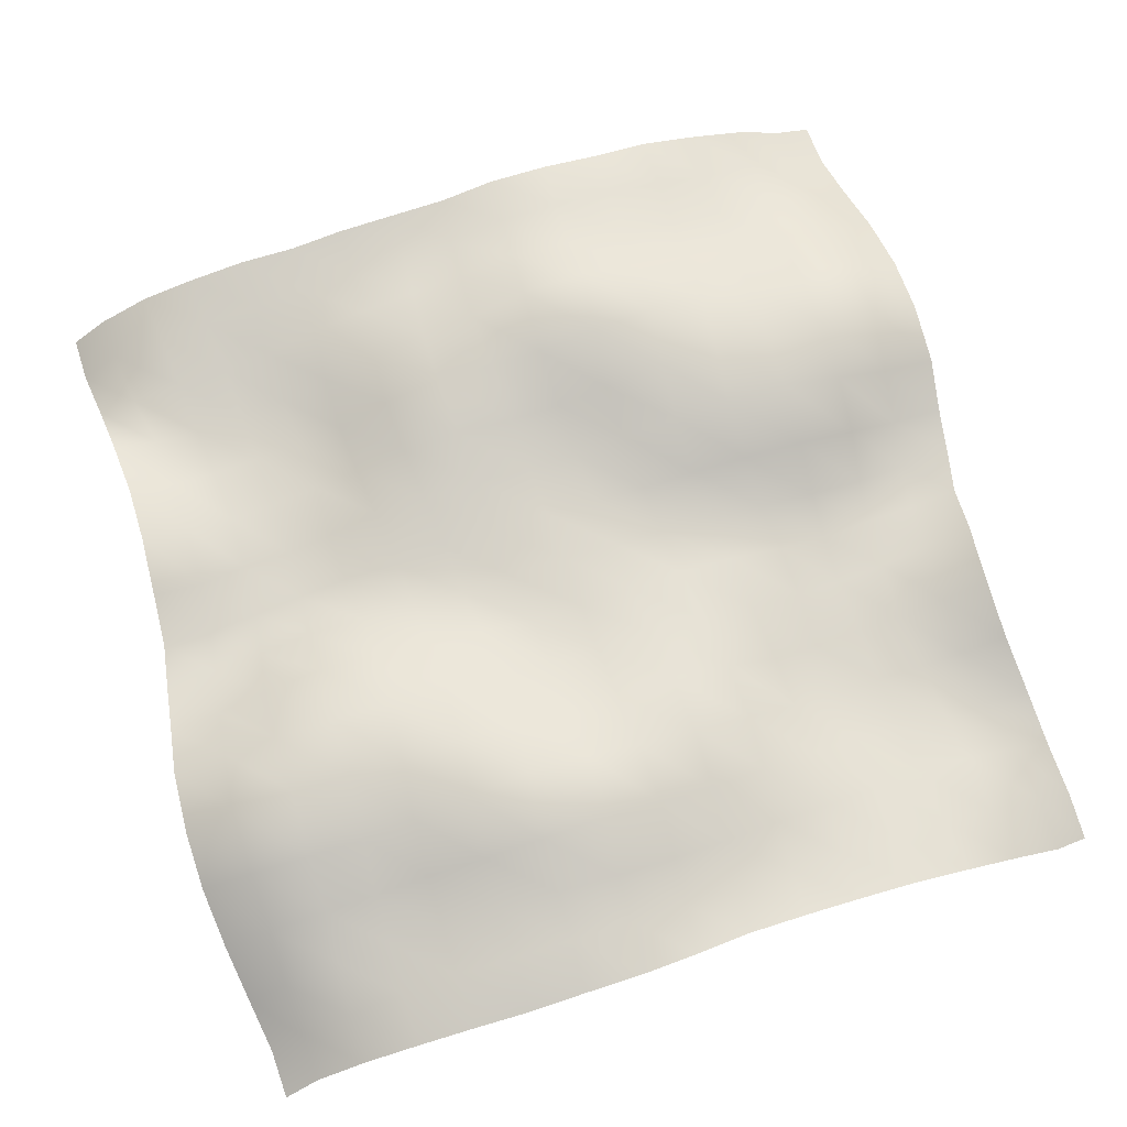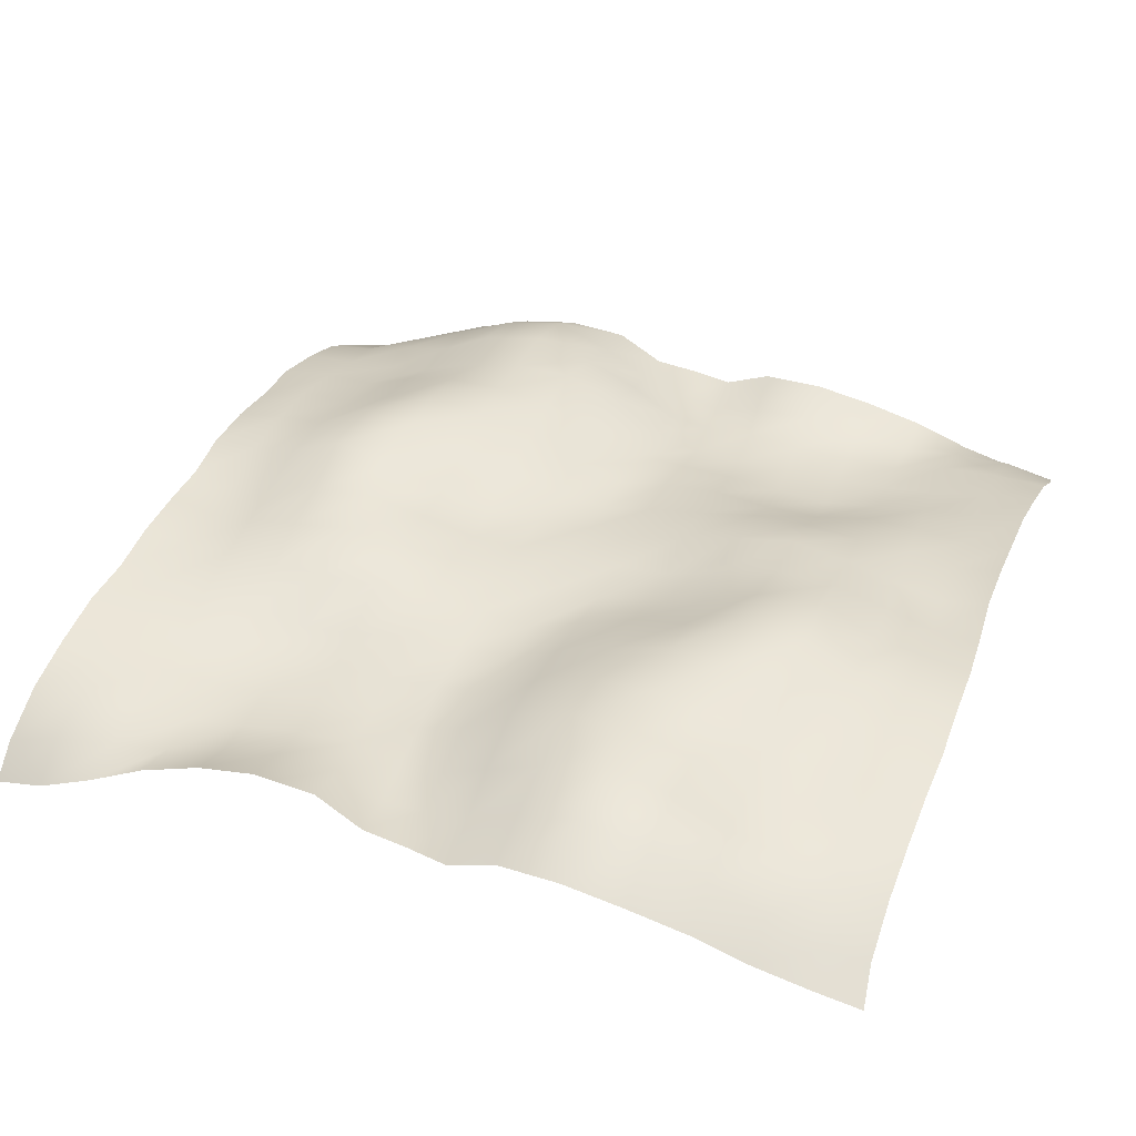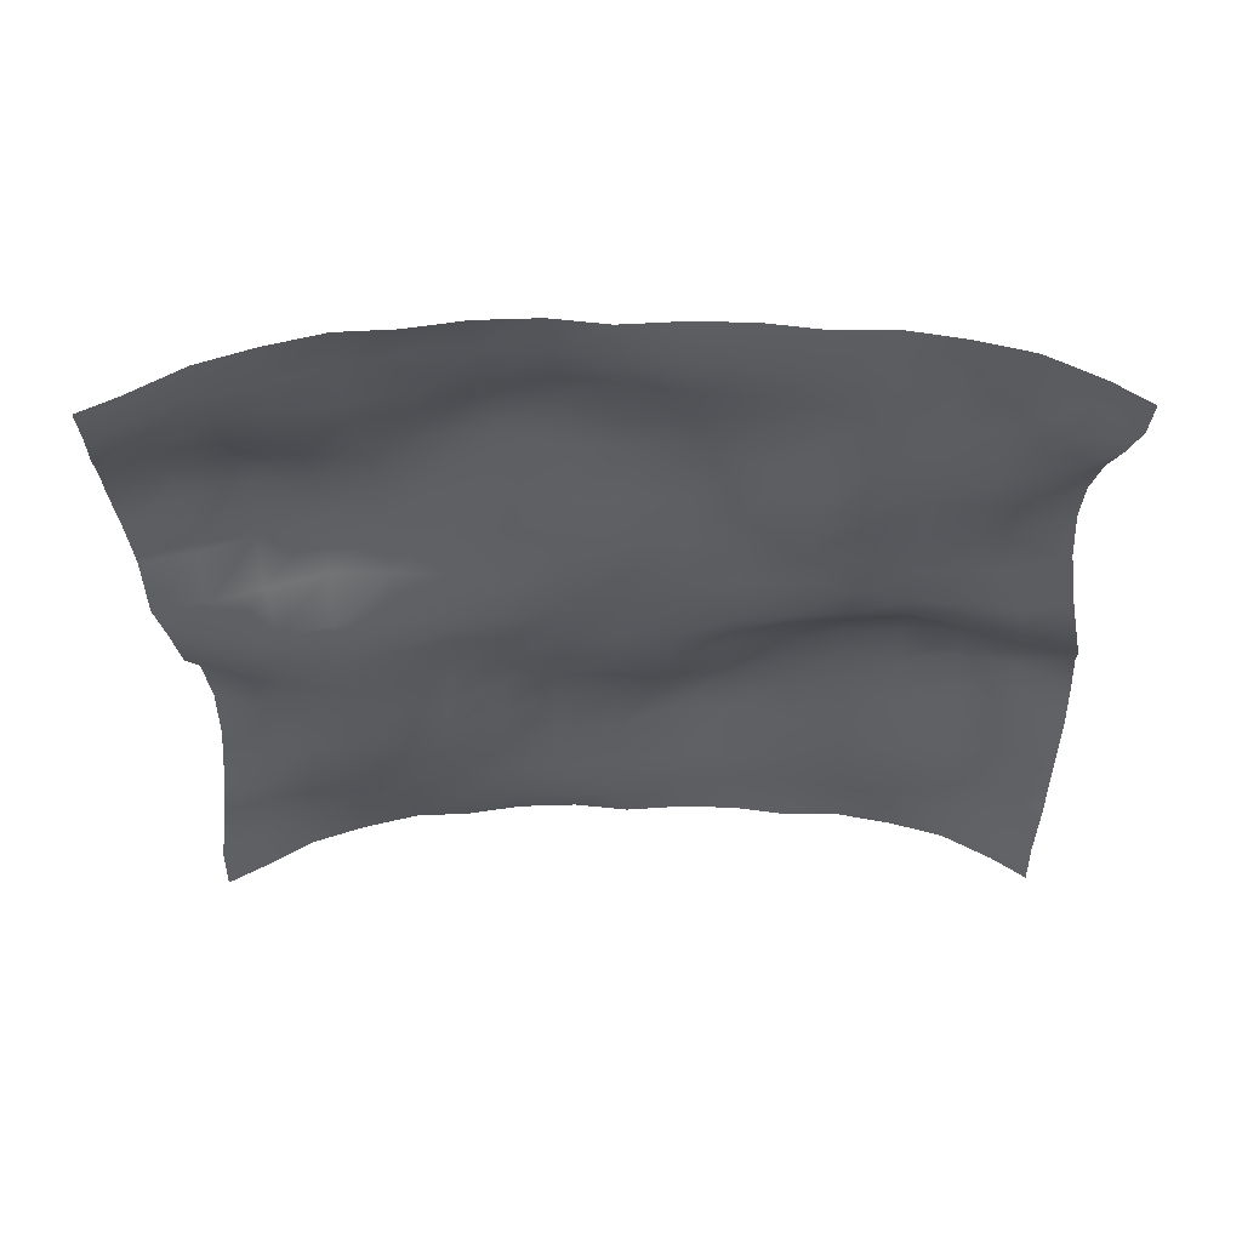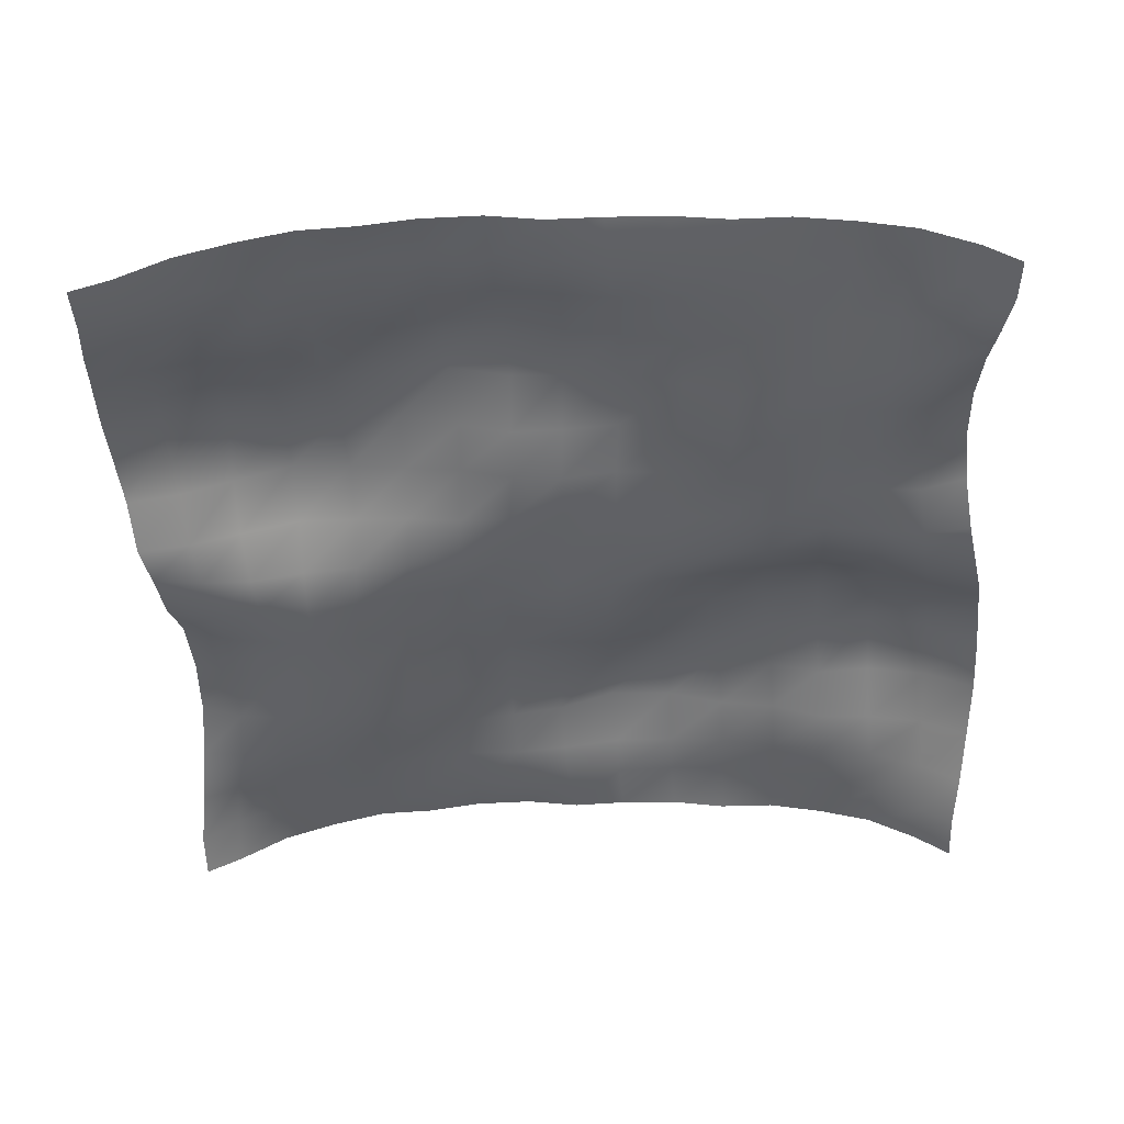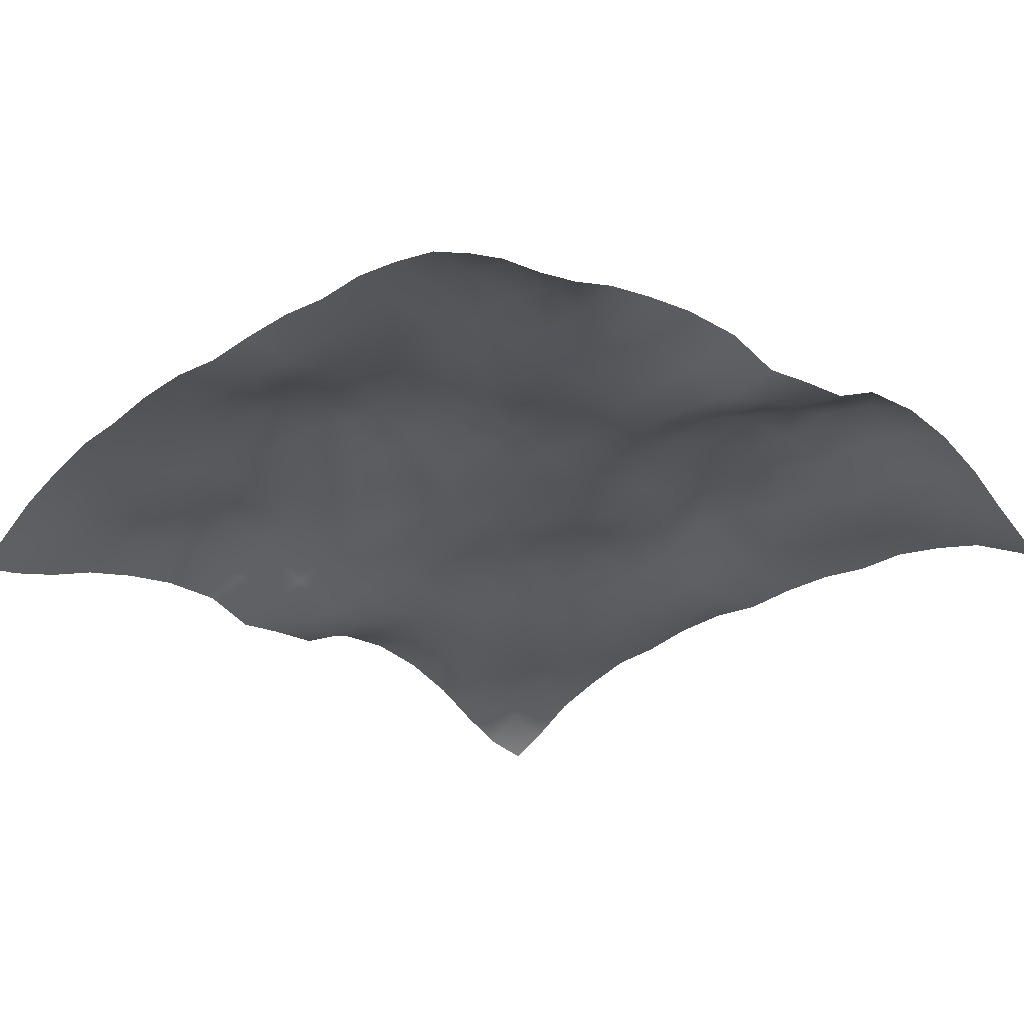
<metadata>
{"format":"obj","ext":"obj","renderer":"f3d","projection":"perspective","resolution":1024,"background":"white","views":[{"elev":72.5,"azim":72.2,"up":"+Y"},{"elev":36.8,"azim":20.1,"up":"+Y"},{"elev":-31.3,"azim":-89.2,"up":"+Y"},{"elev":-44.7,"azim":92.3,"up":"+Y"},{"elev":-27.6,"azim":135.8,"up":"+Y"}]}
</metadata>
<code>
o Plan.003_Plan.001
v 3.007e+04 -6298 -2.885e+04
v 2.671e+04 -5718 -2.88e+04
v 2.302e+04 -4458 -2.833e+04
v 1.92e+04 -2782 -2.789e+04
v 1.505e+04 -1561 -2.755e+04
v 1.094e+04 -864.3 -2.755e+04
v 6511 -997.8 -2.785e+04
v 3069 -2585 -2.826e+04
v -97.46 -2496 -2.885e+04
v -3264 -2585 -2.943e+04
v -6706 -997.8 -2.984e+04
v -1.113e+04 -864.3 -3.014e+04
v -1.525e+04 -1561 -3.014e+04
v -1.94e+04 -2782 -2.98e+04
v -2.322e+04 -4458 -2.936e+04
v -2.69e+04 -5718 -2.889e+04
v -3.027e+04 -6298 -2.885e+04
v 3.038e+04 -4817 -2.632e+04
v 2.678e+04 -3697 -2.608e+04
v 2.268e+04 -3445 -2.557e+04
v 1.89e+04 -3397 -2.477e+04
v 1.501e+04 -2692 -2.438e+04
v 1.094e+04 -1851 -2.425e+04
v 6655 -2171 -2.443e+04
v 3239 -3113 -2.486e+04
v 78.54 -2669 -2.519e+04
v -3162 -1934 -2.571e+04
v -6680 -213.3 -2.603e+04
v -1.106e+04 1135 -2.646e+04
v -1.559e+04 257.2 -2.651e+04
v -1.948e+04 -1386 -2.644e+04
v -2.327e+04 -2816 -2.651e+04
v -2.68e+04 -4517 -2.647e+04
v -2.996e+04 -4817 -2.632e+04
v 3.03e+04 -2813 -2.267e+04
v 2.664e+04 -2405 -2.225e+04
v 2.251e+04 -2453 -2.191e+04
v 1.874e+04 -3236 -2.166e+04
v 1.499e+04 -2935 -2.126e+04
v 1.1e+04 -2631 -2.098e+04
v 7021 -2318 -2.107e+04
v 3362 -2719 -2.133e+04
v 306.6 -2393 -2.169e+04
v -3034 -749.8 -2.214e+04
v -6854 849.3 -2.228e+04
v -1.122e+04 2116 -2.213e+04
v -1.584e+04 1173 -2.221e+04
v -1.954e+04 -683.4 -2.227e+04
v -2.311e+04 -1466 -2.25e+04
v -2.666e+04 -2431 -2.275e+04
v -3.004e+04 -2813 -2.267e+04
v 3.015e+04 -1647 -1.883e+04
v 2.644e+04 -1921 -1.859e+04
v 2.252e+04 -2425 -1.833e+04
v 1.881e+04 -2746 -1.813e+04
v 1.499e+04 -2673 -1.792e+04
v 1.111e+04 -2538 -1.779e+04
v 7159 -2675 -1.765e+04
v 3659 -2628 -1.778e+04
v 396.7 -1617 -1.787e+04
v -3011 432 -1.792e+04
v -7208 1910 -1.803e+04
v -1.15e+04 1872 -1.806e+04
v -1.582e+04 897 -1.832e+04
v -1.953e+04 -555.4 -1.865e+04
v -2.302e+04 -1137 -1.868e+04
v -2.653e+04 -1384 -1.883e+04
v -3.019e+04 -1647 -1.883e+04
v 2.998e+04 -757.8 -1.478e+04
v 2.641e+04 -1270 -1.476e+04
v 2.262e+04 -1760 -1.488e+04
v 1.882e+04 -2320 -1.484e+04
v 1.507e+04 -2680 -1.45e+04
v 1.133e+04 -2279 -1.434e+04
v 7395 -2047 -1.442e+04
v 3669 -1768 -1.426e+04
v 218.3 -1349 -1.391e+04
v -3205 246.1 -1.373e+04
v -7292 1669 -1.375e+04
v -1.148e+04 2095 -1.418e+04
v -1.566e+04 1716 -1.461e+04
v -1.963e+04 807 -1.479e+04
v -2.31e+04 -413.9 -1.483e+04
v -2.654e+04 -356.2 -1.49e+04
v -3.035e+04 -757.8 -1.478e+04
v 2.987e+04 -663.2 -1.08e+04
v 2.65e+04 -1054 -1.089e+04
v 2.288e+04 -873.5 -1.108e+04
v 1.893e+04 -1022 -1.127e+04
v 1.515e+04 -1849 -1.133e+04
v 1.147e+04 -1675 -1.108e+04
v 7536 -1019 -1.072e+04
v 3471 -1053 -1.042e+04
v 48.87 -1415 -1.005e+04
v -3387 -28.31 -9786
v -7301 1202 -9715
v -1.13e+04 2404 -9883
v -1.559e+04 2629 -1.042e+04
v -1.977e+04 1405 -1.073e+04
v -2.315e+04 352.3 -1.079e+04
v -2.676e+04 382.3 -1.079e+04
v -3.047e+04 -663.2 -1.08e+04
v 2.986e+04 -74.28 -6850
v 2.653e+04 -549 -6940
v 2.306e+04 -253.7 -7123
v 1.921e+04 -96.92 -7407
v 1.538e+04 16.84 -7613
v 1.132e+04 8.77 -7397
v 7396 -411.3 -6932
v 3444 -812.1 -6564
v -87.86 -1418 -6351
v -3509 -548.9 -5926
v -7426 684.4 -5668
v -1.126e+04 1289 -5573
v -1.52e+04 2964 -6020
v -1.987e+04 2669 -6585
v -2.341e+04 828.7 -6589
v -2.684e+04 631.7 -6634
v -3.048e+04 -74.28 -6850
v 2.986e+04 34.44 -2593
v 2.658e+04 -639.4 -2838
v 2.324e+04 -112.6 -3112
v 1.948e+04 658.3 -3373
v 1.537e+04 1299 -3447
v 1.114e+04 751.5 -3155
v 7270 8.592 -2876
v 3535 -734.4 -2744
v -62.49 -801 -2695
v -3787 -815.8 -2307
v -7437 -293.7 -1905
v -1.123e+04 424.1 -1890
v -1.509e+04 2064 -1737
v -1.977e+04 2723 -1884
v -2.361e+04 996.1 -2253
v -2.687e+04 493.5 -2339
v -3.048e+04 34.44 -2593
v 3.007e+04 -317.5 1321
v 2.669e+04 -441.6 893.5
v 2.338e+04 363 663.2
v 1.951e+04 1250 442.1
v 1.52e+04 1536 638.4
v 1.098e+04 556 846.1
v 7247 -476.1 1048
v 3691 -613.9 1173
v -97.46 -268.1 1321
v -3886 -613.9 1470
v -7442 -476.1 1594
v -1.118e+04 556 1796
v -1.539e+04 1536 2004
v -1.971e+04 1250 2200
v -2.358e+04 363 1979
v -2.689e+04 -441.6 1749
v -3.027e+04 -317.5 1321
v 3.029e+04 34.44 5235
v 2.668e+04 493.5 4982
v 2.342e+04 996.1 4895
v 1.958e+04 2723 4526
v 1.489e+04 2064 4380
v 1.103e+04 424.1 4532
v 7242 -293.7 4547
v 3592 -815.8 4950
v -132.4 -801 5338
v -3730 -734.4 5386
v -7465 8.592 5518
v -1.133e+04 751.5 5798
v -1.556e+04 1299 6090
v -1.968e+04 658.3 6016
v -2.344e+04 -112.6 5755
v -2.677e+04 -639.4 5480
v -3.005e+04 34.44 5235
v 3.028e+04 -74.28 9492
v 2.664e+04 631.7 9277
v 2.322e+04 828.7 9231
v 1.968e+04 2669 9228
v 1.5e+04 2964 8662
v 1.106e+04 1289 8215
v 7231 684.4 8310
v 3314 -548.9 8569
v -107.1 -1418 8993
v -3639 -812.1 9206
v -7591 -411.3 9575
v -1.151e+04 8.77 1.004e+04
v -1.557e+04 16.84 1.026e+04
v -1.941e+04 -96.92 1.005e+04
v -2.326e+04 -253.7 9765
v -2.673e+04 -549 9582
v -3.005e+04 -74.28 9492
v 3.027e+04 -663.2 1.344e+04
v 2.656e+04 382.3 1.344e+04
v 2.296e+04 352.3 1.344e+04
v 1.957e+04 1405 1.337e+04
v 1.539e+04 2629 1.306e+04
v 1.111e+04 2404 1.253e+04
v 7106 1202 1.236e+04
v 3192 -28.31 1.243e+04
v -243.8 -1415 1.269e+04
v -3666 -1053 1.306e+04
v -7730 -1019 1.336e+04
v -1.166e+04 -1675 1.372e+04
v -1.535e+04 -1849 1.397e+04
v -1.912e+04 -1022 1.391e+04
v -2.308e+04 -873.5 1.373e+04
v -2.67e+04 -1054 1.353e+04
v -3.006e+04 -663.2 1.344e+04
v 3.016e+04 -757.8 1.743e+04
v 2.634e+04 -356.2 1.754e+04
v 2.291e+04 -413.9 1.748e+04
v 1.943e+04 807 1.743e+04
v 1.547e+04 1716 1.725e+04
v 1.128e+04 2095 1.682e+04
v 7097 1669 1.64e+04
v 3010 246.1 1.637e+04
v -413.2 -1349 1.655e+04
v -3864 -1768 1.69e+04
v -7590 -2047 1.706e+04
v -1.152e+04 -2279 1.698e+04
v -1.527e+04 -2680 1.714e+04
v -1.902e+04 -2320 1.748e+04
v -2.281e+04 -1760 1.752e+04
v -2.66e+04 -1270 1.74e+04
v -3.018e+04 -757.8 1.743e+04
v 3e+04 -1647 2.147e+04
v 2.634e+04 -1384 2.147e+04
v 2.282e+04 -1137 2.132e+04
v 1.934e+04 -555.4 2.13e+04
v 1.562e+04 897 2.096e+04
v 1.131e+04 1872 2.071e+04
v 7013 1910 2.067e+04
v 2816 432 2.056e+04
v -591.6 -1617 2.051e+04
v -3854 -2628 2.042e+04
v -7354 -2675 2.029e+04
v -1.131e+04 -2538 2.043e+04
v -1.518e+04 -2673 2.056e+04
v -1.9e+04 -2746 2.077e+04
v -2.272e+04 -2425 2.097e+04
v -2.663e+04 -1921 2.124e+04
v -3.034e+04 -1647 2.147e+04
v 2.984e+04 -2813 2.531e+04
v 2.646e+04 -2431 2.54e+04
v 2.291e+04 -1466 2.514e+04
v 1.934e+04 -683.4 2.492e+04
v 1.565e+04 1173 2.486e+04
v 1.103e+04 2116 2.477e+04
v 6660 849.3 2.492e+04
v 2839 -749.8 2.478e+04
v -501.5 -2393 2.433e+04
v -3557 -2719 2.398e+04
v -7216 -2318 2.371e+04
v -1.12e+04 -2631 2.363e+04
v -1.518e+04 -2935 2.39e+04
v -1.894e+04 -3236 2.43e+04
v -2.27e+04 -2453 2.455e+04
v -2.684e+04 -2405 2.489e+04
v -3.049e+04 -2813 2.531e+04
v 2.976e+04 -4817 2.896e+04
v 2.66e+04 -4517 2.911e+04
v 2.308e+04 -2816 2.915e+04
v 1.928e+04 -1386 2.909e+04
v 1.54e+04 257.2 2.916e+04
v 1.087e+04 1135 2.911e+04
v 6485 -213.3 2.867e+04
v 2967 -1934 2.836e+04
v -273.5 -2669 2.784e+04
v -3433 -3113 2.75e+04
v -6850 -2171 2.708e+04
v -1.114e+04 -1851 2.69e+04
v -1.52e+04 -2692 2.703e+04
v -1.909e+04 -3397 2.741e+04
v -2.288e+04 -3445 2.821e+04
v -2.697e+04 -3697 2.872e+04
v -3.057e+04 -4817 2.896e+04
v 3.007e+04 -6298 3.149e+04
v 2.671e+04 -5718 3.153e+04
v 2.302e+04 -4458 3.2e+04
v 1.92e+04 -2782 3.245e+04
v 1.505e+04 -1561 3.279e+04
v 1.094e+04 -864.3 3.278e+04
v 6511 -997.8 3.249e+04
v 3069 -2585 3.207e+04
v -97.46 -2496 3.149e+04
v -3264 -2585 3.091e+04
v -6706 -997.8 3.049e+04
v -1.113e+04 -864.3 3.02e+04
v -1.525e+04 -1561 3.019e+04
v -1.94e+04 -2782 3.053e+04
v -2.322e+04 -4458 3.098e+04
v -2.69e+04 -5718 3.144e+04
v -3.027e+04 -6298 3.149e+04
f 1 18 19 2
f 2 19 20 3
f 3 20 21 4
f 4 21 22 5
f 5 22 23 6
f 6 23 24 7
f 7 24 25 8
f 8 25 26 9
f 9 26 27 10
f 10 27 28 11
f 11 28 29 12
f 12 29 30 13
f 13 30 31 14
f 14 31 32 15
f 15 32 33 16
f 16 33 34 17
f 18 35 36 19
f 19 36 37 20
f 20 37 38 21
f 21 38 39 22
f 22 39 40 23
f 23 40 41 24
f 24 41 42 25
f 25 42 43 26
f 26 43 44 27
f 27 44 45 28
f 28 45 46 29
f 29 46 47 30
f 30 47 48 31
f 31 48 49 32
f 32 49 50 33
f 33 50 51 34
f 35 52 53 36
f 36 53 54 37
f 37 54 55 38
f 38 55 56 39
f 39 56 57 40
f 40 57 58 41
f 41 58 59 42
f 42 59 60 43
f 43 60 61 44
f 44 61 62 45
f 45 62 63 46
f 46 63 64 47
f 47 64 65 48
f 48 65 66 49
f 49 66 67 50
f 50 67 68 51
f 52 69 70 53
f 53 70 71 54
f 54 71 72 55
f 55 72 73 56
f 56 73 74 57
f 57 74 75 58
f 58 75 76 59
f 59 76 77 60
f 60 77 78 61
f 61 78 79 62
f 62 79 80 63
f 63 80 81 64
f 64 81 82 65
f 65 82 83 66
f 66 83 84 67
f 67 84 85 68
f 69 86 87 70
f 70 87 88 71
f 71 88 89 72
f 72 89 90 73
f 73 90 91 74
f 74 91 92 75
f 75 92 93 76
f 76 93 94 77
f 77 94 95 78
f 78 95 96 79
f 79 96 97 80
f 80 97 98 81
f 81 98 99 82
f 82 99 100 83
f 83 100 101 84
f 84 101 102 85
f 86 103 104 87
f 87 104 105 88
f 88 105 106 89
f 89 106 107 90
f 90 107 108 91
f 91 108 109 92
f 92 109 110 93
f 93 110 111 94
f 94 111 112 95
f 95 112 113 96
f 96 113 114 97
f 97 114 115 98
f 98 115 116 99
f 99 116 117 100
f 100 117 118 101
f 101 118 119 102
f 103 120 121 104
f 104 121 122 105
f 105 122 123 106
f 106 123 124 107
f 107 124 125 108
f 108 125 126 109
f 109 126 127 110
f 110 127 128 111
f 111 128 129 112
f 112 129 130 113
f 113 130 131 114
f 114 131 132 115
f 115 132 133 116
f 116 133 134 117
f 117 134 135 118
f 118 135 136 119
f 120 137 138 121
f 121 138 139 122
f 122 139 140 123
f 123 140 141 124
f 124 141 142 125
f 125 142 143 126
f 126 143 144 127
f 127 144 145 128
f 128 145 146 129
f 129 146 147 130
f 130 147 148 131
f 131 148 149 132
f 132 149 150 133
f 133 150 151 134
f 134 151 152 135
f 135 152 153 136
f 137 154 155 138
f 138 155 156 139
f 139 156 157 140
f 140 157 158 141
f 141 158 159 142
f 142 159 160 143
f 143 160 161 144
f 144 161 162 145
f 145 162 163 146
f 146 163 164 147
f 147 164 165 148
f 148 165 166 149
f 149 166 167 150
f 150 167 168 151
f 151 168 169 152
f 152 169 170 153
f 154 171 172 155
f 155 172 173 156
f 156 173 174 157
f 157 174 175 158
f 158 175 176 159
f 159 176 177 160
f 160 177 178 161
f 161 178 179 162
f 162 179 180 163
f 163 180 181 164
f 164 181 182 165
f 165 182 183 166
f 166 183 184 167
f 167 184 185 168
f 168 185 186 169
f 169 186 187 170
f 171 188 189 172
f 172 189 190 173
f 173 190 191 174
f 174 191 192 175
f 175 192 193 176
f 176 193 194 177
f 177 194 195 178
f 178 195 196 179
f 179 196 197 180
f 180 197 198 181
f 181 198 199 182
f 182 199 200 183
f 183 200 201 184
f 184 201 202 185
f 185 202 203 186
f 186 203 204 187
f 188 205 206 189
f 189 206 207 190
f 190 207 208 191
f 191 208 209 192
f 192 209 210 193
f 193 210 211 194
f 194 211 212 195
f 195 212 213 196
f 196 213 214 197
f 197 214 215 198
f 198 215 216 199
f 199 216 217 200
f 200 217 218 201
f 201 218 219 202
f 202 219 220 203
f 203 220 221 204
f 205 222 223 206
f 206 223 224 207
f 207 224 225 208
f 208 225 226 209
f 209 226 227 210
f 210 227 228 211
f 211 228 229 212
f 212 229 230 213
f 213 230 231 214
f 214 231 232 215
f 215 232 233 216
f 216 233 234 217
f 217 234 235 218
f 218 235 236 219
f 219 236 237 220
f 220 237 238 221
f 222 239 240 223
f 223 240 241 224
f 224 241 242 225
f 225 242 243 226
f 226 243 244 227
f 227 244 245 228
f 228 245 246 229
f 229 246 247 230
f 230 247 248 231
f 231 248 249 232
f 232 249 250 233
f 233 250 251 234
f 234 251 252 235
f 235 252 253 236
f 236 253 254 237
f 237 254 255 238
f 239 256 257 240
f 240 257 258 241
f 241 258 259 242
f 242 259 260 243
f 243 260 261 244
f 244 261 262 245
f 245 262 263 246
f 246 263 264 247
f 247 264 265 248
f 248 265 266 249
f 249 266 267 250
f 250 267 268 251
f 251 268 269 252
f 252 269 270 253
f 253 270 271 254
f 254 271 272 255
f 256 273 274 257
f 257 274 275 258
f 258 275 276 259
f 259 276 277 260
f 260 277 278 261
f 261 278 279 262
f 262 279 280 263
f 263 280 281 264
f 264 281 282 265
f 265 282 283 266
f 266 283 284 267
f 267 284 285 268
f 268 285 286 269
f 269 286 287 270
f 270 287 288 271
f 271 288 289 272

</code>
